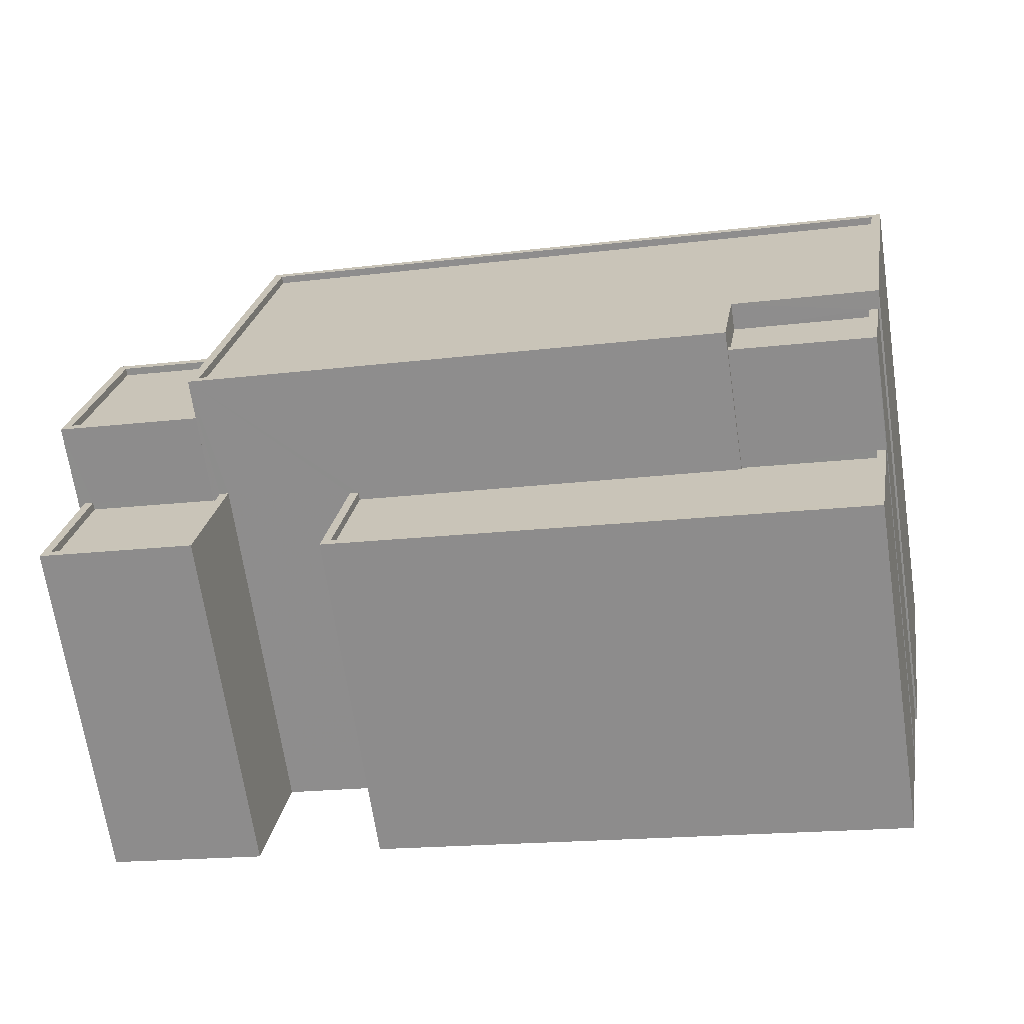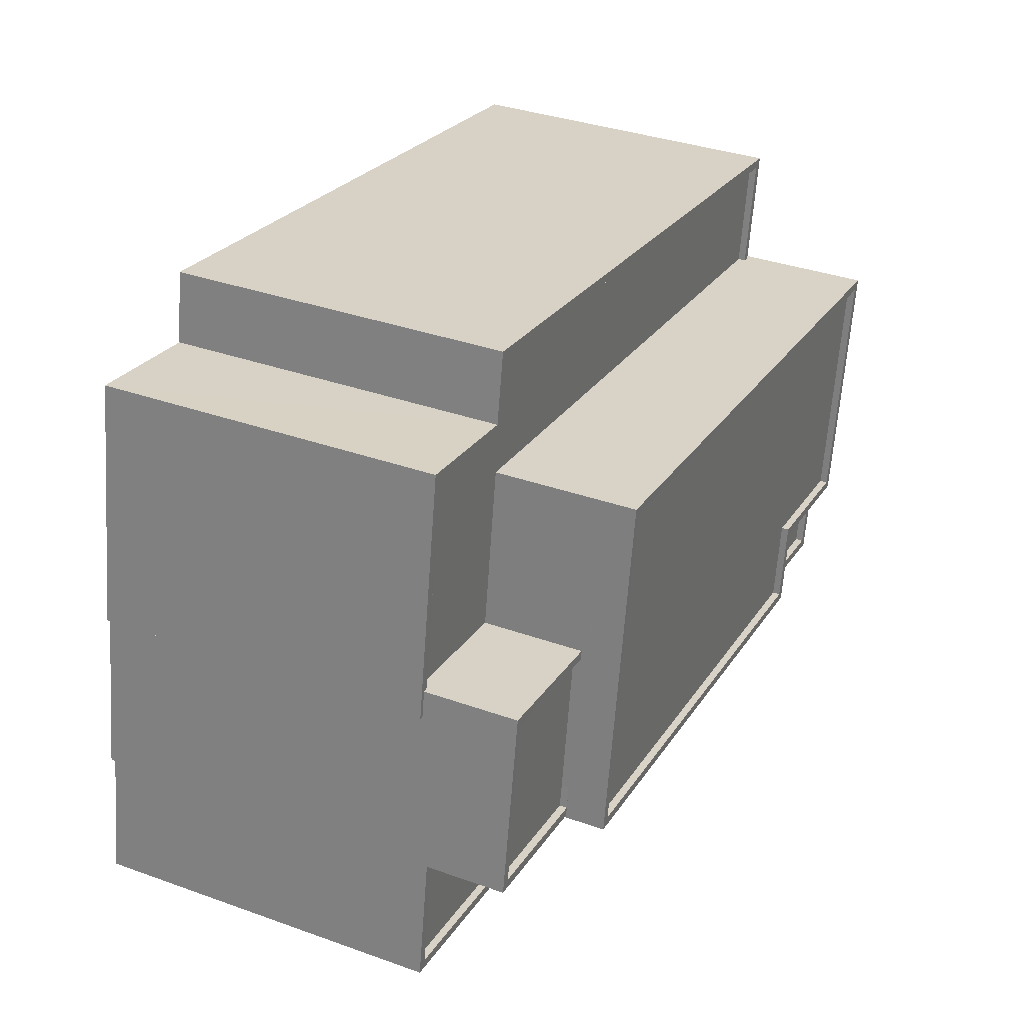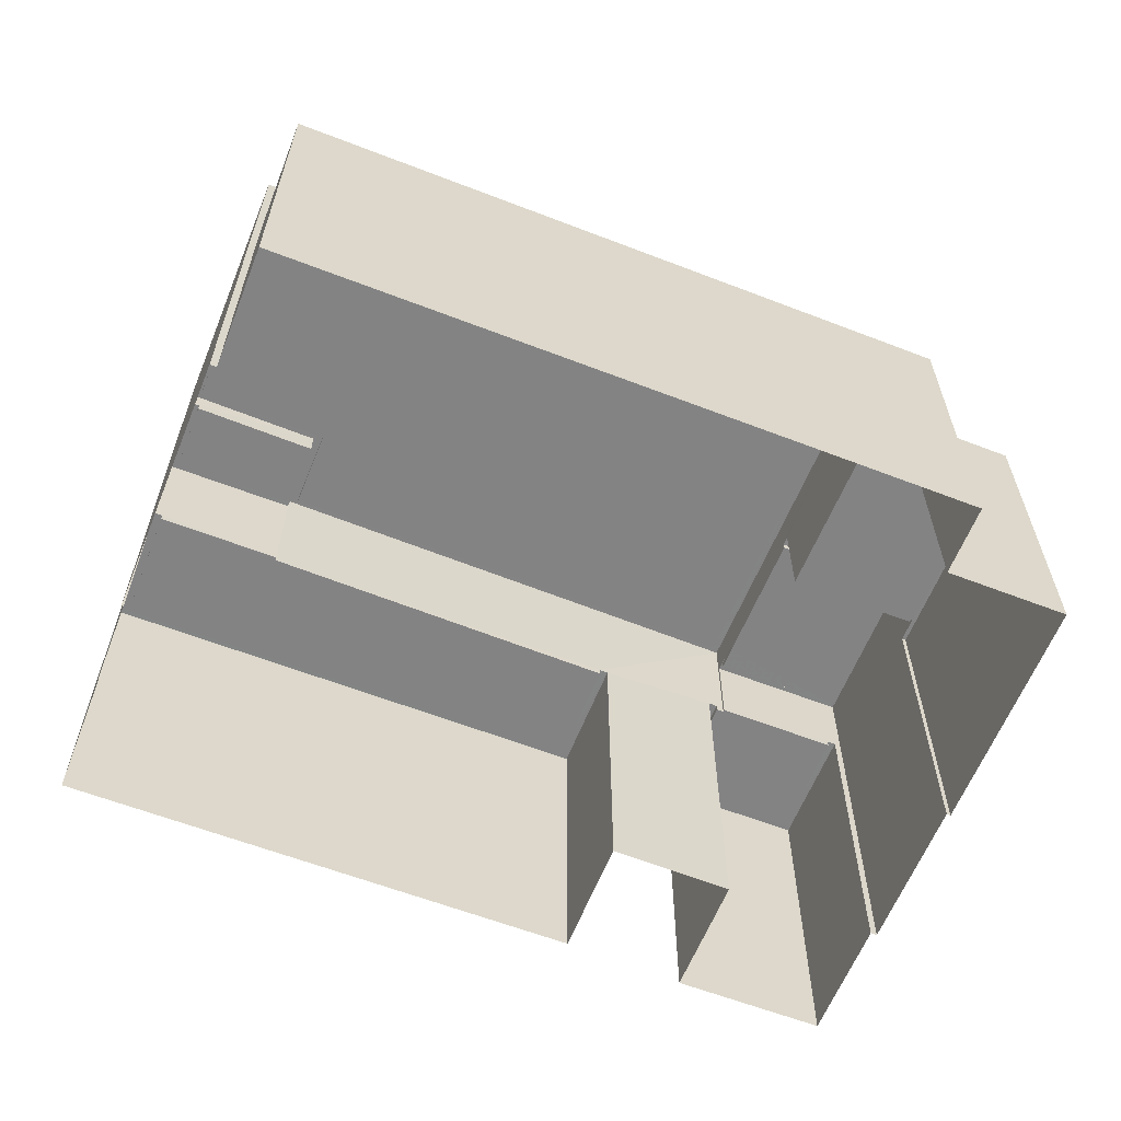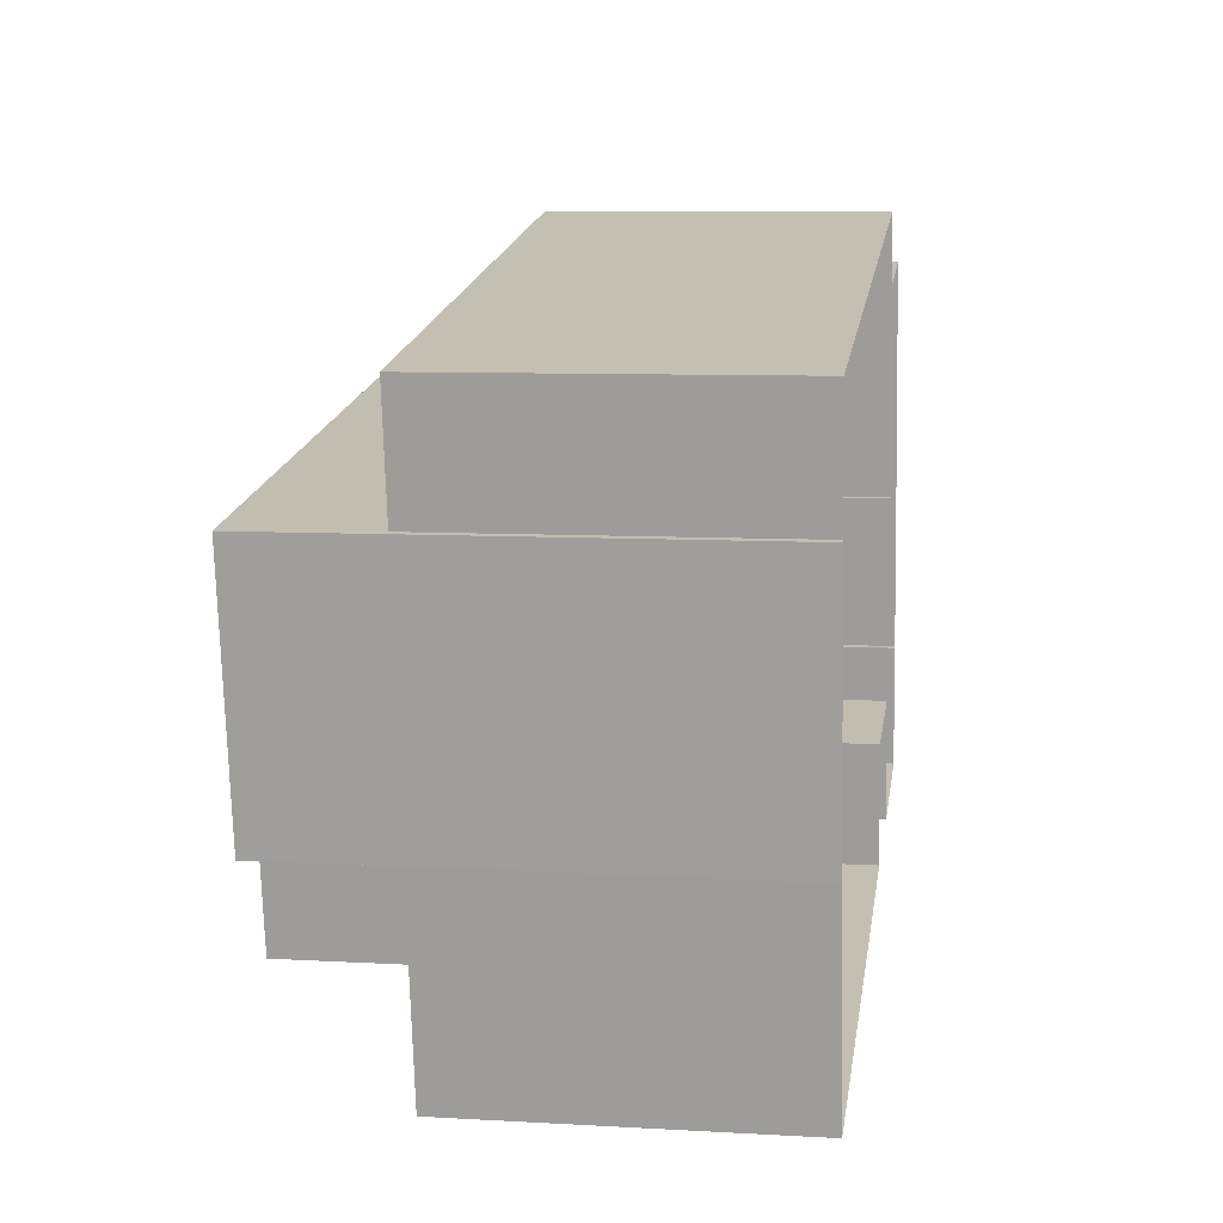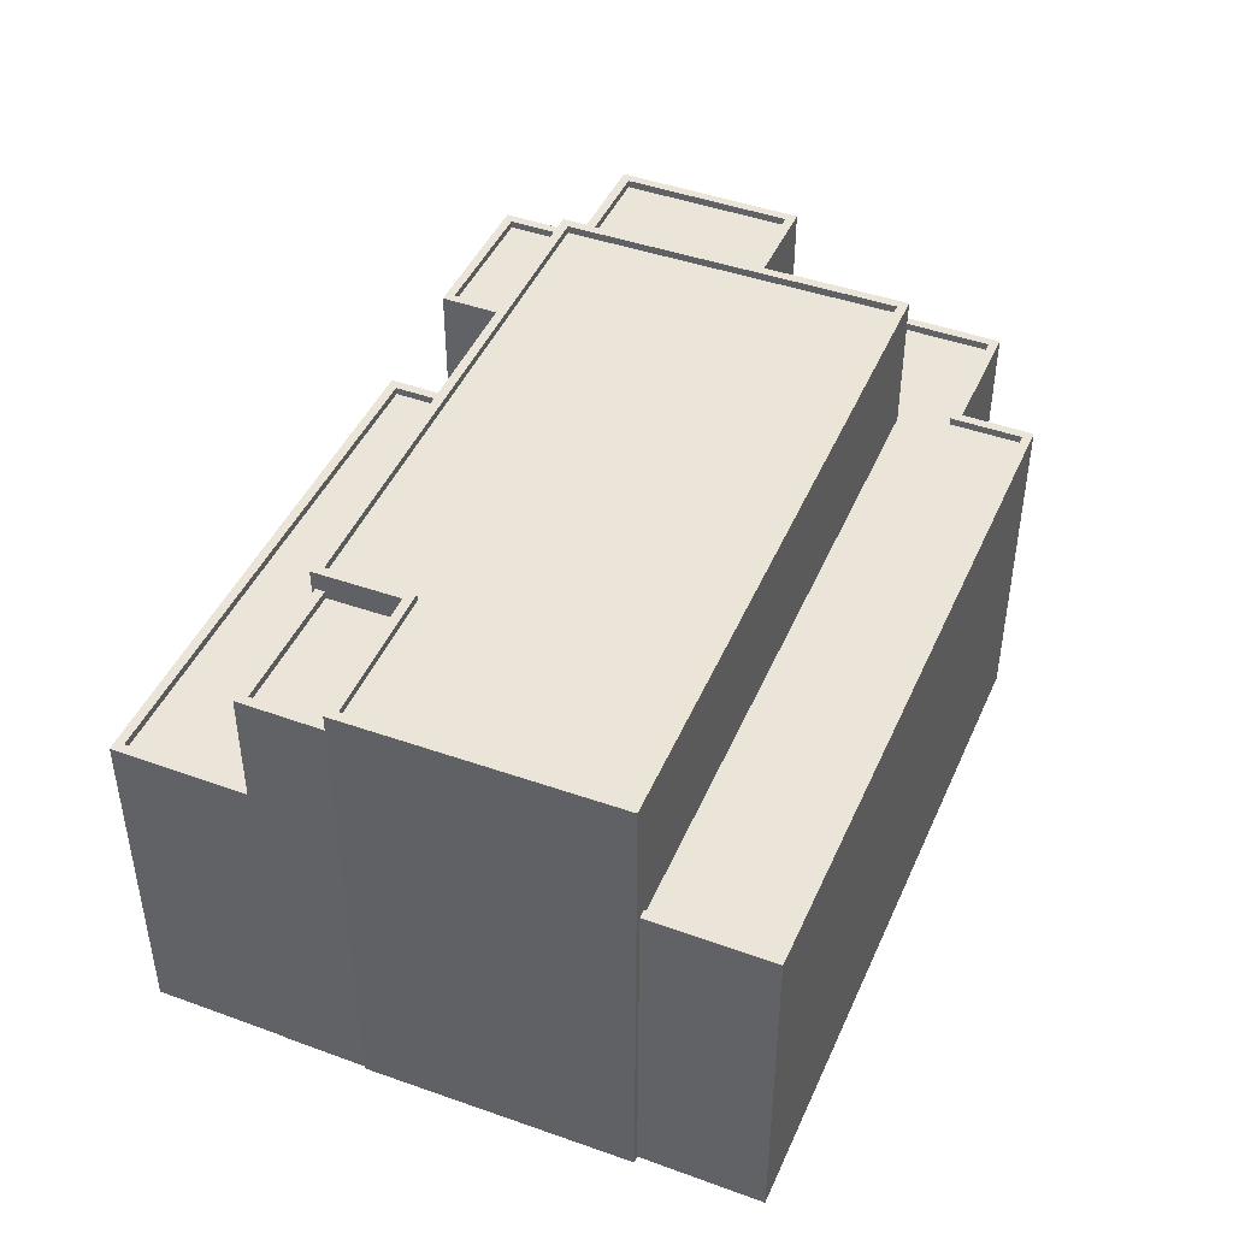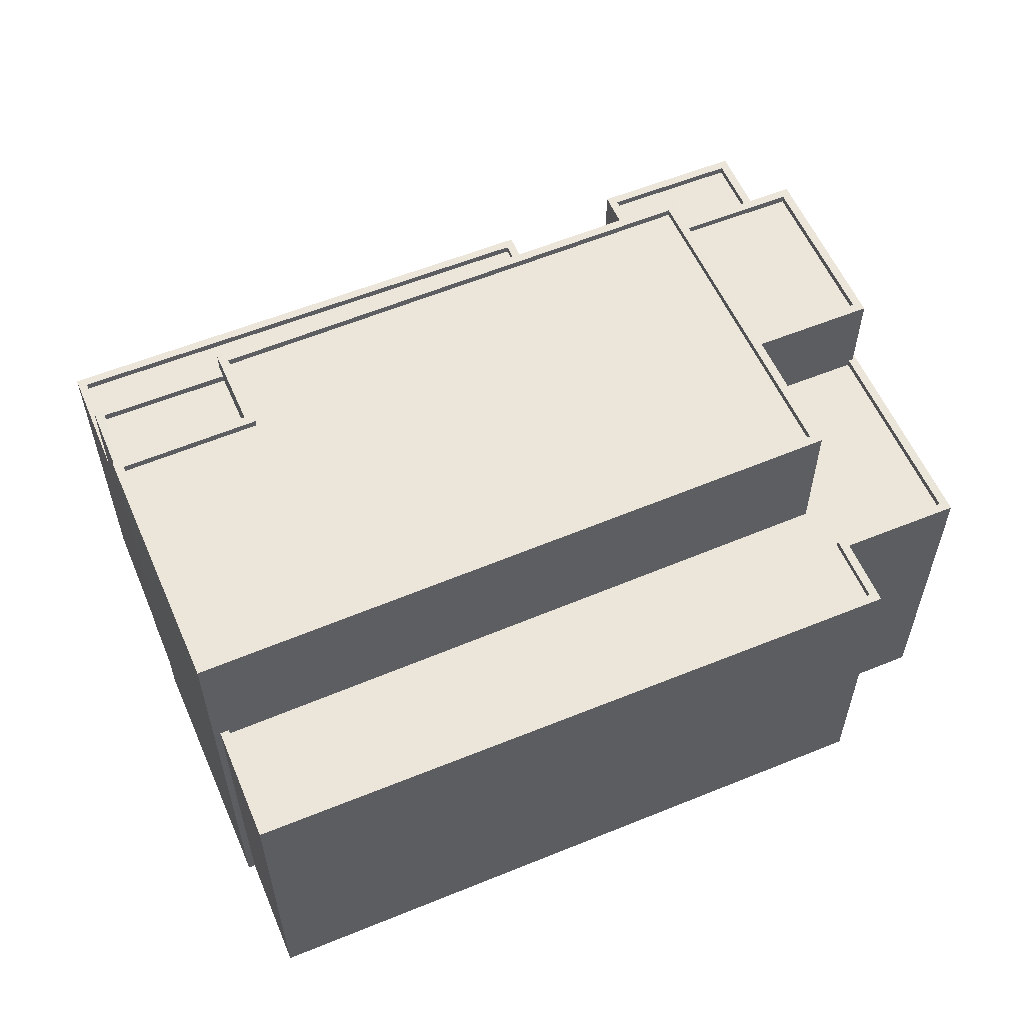
<metadata>
{"format":"obj","ext":"obj","renderer":"f3d","projection":"perspective","resolution":1024,"background":"white","views":[{"elev":-67.6,"azim":8.5,"up":"+Y"},{"elev":35.4,"azim":-64.7,"up":"+Y"},{"elev":-61.2,"azim":148.8,"up":"+Z"},{"elev":8.4,"azim":98.7,"up":"+Y"},{"elev":44.6,"azim":103.3,"up":"+Z"},{"elev":57.4,"azim":147.4,"up":"+Z"}]}
</metadata>
<code>
v -1.308e+04 -3.401e+04 27.38
v -1.308e+04 -3.401e+04 27.38
v -1.308e+04 -3.401e+04 27.38
v -1.308e+04 -3.401e+04 27.38
v -1.308e+04 -3.402e+04 27.38
v -1.308e+04 -3.402e+04 27.38
v -1.308e+04 -3.401e+04 27.38
v -1.308e+04 -3.4e+04 27.38
v -1.307e+04 -3.402e+04 27.38
v -1.306e+04 -3.402e+04 27.38
v -1.307e+04 -3.402e+04 27.38
v -1.307e+04 -3.4e+04 27.38
v -1.305e+04 -3.4e+04 27.38
v -1.308e+04 -3.4e+04 27.38
v -1.305e+04 -3.402e+04 27.38
v -1.305e+04 -3.401e+04 27.38
v -1.305e+04 -3.402e+04 27.38
v -1.305e+04 -3.402e+04 27.38
v -1.305e+04 -3.402e+04 27.38
v -1.305e+04 -3.401e+04 27.38
v -1.305e+04 -3.402e+04 42.19
v -1.306e+04 -3.402e+04 42.19
v -1.305e+04 -3.402e+04 42.19
v -1.306e+04 -3.401e+04 42.19
v -1.306e+04 -3.402e+04 42.44
v -1.306e+04 -3.402e+04 42.44
v -1.305e+04 -3.402e+04 42.44
v -1.305e+04 -3.402e+04 42.44
v -1.305e+04 -3.402e+04 42.44
v -1.305e+04 -3.402e+04 42.44
v -1.307e+04 -3.402e+04 38.39
v -1.307e+04 -3.402e+04 38.39
v -1.306e+04 -3.402e+04 38.39
v -1.306e+04 -3.402e+04 38.39
v -1.305e+04 -3.402e+04 38.39
v -1.306e+04 -3.402e+04 38.39
v -1.307e+04 -3.402e+04 38.64
v -1.307e+04 -3.402e+04 38.64
v -1.307e+04 -3.402e+04 38.64
v -1.305e+04 -3.402e+04 38.64
v -1.306e+04 -3.402e+04 38.64
v -1.305e+04 -3.402e+04 38.64
v -1.307e+04 -3.402e+04 38.64
v -1.306e+04 -3.402e+04 38.64
v -1.308e+04 -3.401e+04 43.06
v -1.307e+04 -3.4e+04 43.06
v -1.308e+04 -3.401e+04 43.06
v -1.307e+04 -3.4e+04 43.06
v -1.305e+04 -3.402e+04 43.06
v -1.305e+04 -3.401e+04 43.06
v -1.305e+04 -3.402e+04 43.06
v -1.305e+04 -3.401e+04 43.06
v -1.306e+04 -3.401e+04 42.81
v -1.307e+04 -3.4e+04 42.81
v -1.308e+04 -3.401e+04 42.81
v -1.306e+04 -3.402e+04 42.81
v -1.305e+04 -3.401e+04 42.81
v -1.305e+04 -3.402e+04 42.81
v -1.306e+04 -3.402e+04 43.06
v -1.306e+04 -3.402e+04 43.06
v -1.306e+04 -3.401e+04 43.06
v -1.306e+04 -3.401e+04 43.06
v -1.308e+04 -3.402e+04 38.75
v -1.308e+04 -3.401e+04 38.75
v -1.308e+04 -3.402e+04 38.75
v -1.308e+04 -3.401e+04 38.75
v -1.308e+04 -3.401e+04 38.75
v -1.308e+04 -3.401e+04 38.75
v -1.308e+04 -3.401e+04 39
v -1.308e+04 -3.402e+04 39
v -1.308e+04 -3.402e+04 39
v -1.308e+04 -3.402e+04 39
v -1.308e+04 -3.402e+04 39
v -1.308e+04 -3.401e+04 39
v -1.308e+04 -3.401e+04 39
v -1.308e+04 -3.401e+04 39
v -1.308e+04 -3.401e+04 41.74
v -1.308e+04 -3.401e+04 41.74
v -1.308e+04 -3.401e+04 41.74
v -1.308e+04 -3.401e+04 41.74
v -1.308e+04 -3.401e+04 41.74
v -1.308e+04 -3.401e+04 41.74
v -1.308e+04 -3.401e+04 41.74
v -1.308e+04 -3.401e+04 41.74
v -1.308e+04 -3.401e+04 41.74
v -1.308e+04 -3.401e+04 41.49
v -1.308e+04 -3.401e+04 41.49
v -1.308e+04 -3.401e+04 41.49
v -1.308e+04 -3.401e+04 41.49
v -1.308e+04 -3.401e+04 41.49
v -1.308e+04 -3.4e+04 38.37
v -1.308e+04 -3.401e+04 38.37
v -1.307e+04 -3.4e+04 38.37
v -1.308e+04 -3.401e+04 38.37
v -1.307e+04 -3.4e+04 38.37
v -1.307e+04 -3.4e+04 38.37
v -1.305e+04 -3.4e+04 38.37
v -1.305e+04 -3.401e+04 38.37
v -1.307e+04 -3.4e+04 38.62
v -1.307e+04 -3.4e+04 38.62
v -1.305e+04 -3.4e+04 38.62
v -1.305e+04 -3.4e+04 38.62
v -1.305e+04 -3.401e+04 38.62
v -1.308e+04 -3.4e+04 38.62
v -1.308e+04 -3.4e+04 38.62
v -1.308e+04 -3.4e+04 38.62
v -1.308e+04 -3.401e+04 38.62
v -1.308e+04 -3.401e+04 38.62
v -1.305e+04 -3.401e+04 38.62
v -1.308e+04 -3.401e+04 38.62
v -1.307e+04 -3.4e+04 38.62
v -1.308e+04 -3.401e+04 38.62
f 1 2 3
f 1 4 5
f 5 4 6
f 7 8 3
f 9 10 11
f 12 13 14
f 8 14 3
f 15 16 17
f 4 14 9
f 9 18 10
f 15 19 18
f 15 20 16
f 14 13 20
f 4 1 3
f 14 4 3
f 9 14 20
f 15 18 9
f 15 9 20
f 21 22 23
f 21 24 22
f 25 26 27
f 28 27 29
f 29 27 30
f 27 26 30
f 31 32 33
f 34 33 35
f 35 33 36
f 33 32 36
f 37 38 39
f 40 41 42
f 38 43 39
f 42 41 44
f 41 43 44
f 39 43 41
f 45 46 47
f 46 48 47
f 49 50 51
f 50 48 46
f 52 50 46
f 51 50 52
f 53 54 55
f 55 56 53
f 57 54 53
f 58 57 53
f 45 47 59
f 47 60 59
f 59 61 62
f 62 61 51
f 51 61 49
f 59 60 61
f 63 64 65
f 65 64 66
f 63 67 64
f 66 64 68
f 69 70 71
f 71 70 72
f 72 73 74
f 70 69 75
f 74 73 76
f 70 73 72
f 77 78 79
f 80 81 82
f 78 83 79
f 82 84 85
f 79 83 85
f 84 79 85
f 81 84 82
f 86 87 88
f 88 89 90
f 88 87 89
f 91 92 93
f 92 94 93
f 95 91 93
f 95 93 96
f 96 93 97
f 97 93 98
f 99 100 101
f 101 102 103
f 99 104 100
f 105 104 106
f 107 108 106
f 103 102 109
f 110 108 107
f 100 104 111
f 101 100 102
f 111 104 105
f 108 112 105
f 108 105 106
f 21 23 27
f 28 21 27
f 25 27 23
f 22 25 23
f 15 30 19
f 15 29 30
f 40 26 34
f 26 40 30
f 30 42 19
f 34 35 40
f 19 42 18
f 40 42 30
f 18 44 10
f 18 42 44
f 44 11 10
f 44 43 11
f 9 11 43
f 38 9 43
f 37 39 32
f 31 37 32
f 40 36 41
f 40 35 36
f 41 36 32
f 39 41 32
f 15 17 29
f 21 28 24
f 24 28 61
f 17 49 29
f 49 61 28
f 49 28 29
f 98 93 109
f 20 103 16
f 93 48 109
f 16 103 50
f 109 48 50
f 103 109 50
f 16 49 17
f 16 50 49
f 31 33 37
f 4 9 38
f 33 60 37
f 37 60 47
f 38 37 47
f 67 75 64
f 64 75 47
f 4 38 69
f 75 69 47
f 69 38 47
f 34 26 33
f 33 26 60
f 60 25 61
f 25 22 24
f 25 24 61
f 60 26 25
f 64 47 82
f 68 64 82
f 93 94 78
f 47 48 77
f 78 48 93
f 88 77 86
f 82 47 80
f 77 88 80
f 77 48 78
f 80 47 77
f 46 55 54
f 46 45 55
f 52 54 57
f 52 46 54
f 51 57 58
f 51 52 57
f 51 58 53
f 62 51 53
f 59 53 56
f 59 62 53
f 59 56 55
f 45 59 55
f 65 70 63
f 65 73 70
f 66 73 65
f 66 76 73
f 67 63 70
f 75 67 70
f 1 5 72
f 74 1 72
f 71 5 6
f 71 72 5
f 4 71 6
f 4 69 71
f 66 68 76
f 1 74 2
f 68 82 76
f 2 74 85
f 76 82 85
f 74 76 85
f 83 110 85
f 85 110 2
f 83 108 110
f 2 110 3
f 112 78 94
f 94 92 112
f 83 78 112
f 108 83 112
f 81 90 89
f 84 81 89
f 79 89 87
f 79 84 89
f 77 79 87
f 86 77 87
f 80 90 81
f 80 88 90
f 110 107 7
f 3 110 7
f 107 106 8
f 7 107 8
f 104 14 8
f 106 104 8
f 104 12 14
f 104 99 12
f 101 13 12
f 99 101 12
f 103 13 101
f 103 20 13
f 91 105 112
f 92 91 112
f 111 91 95
f 111 105 91
f 111 95 96
f 100 111 96
f 102 96 97
f 102 100 96
f 109 102 97
f 98 109 97

</code>
